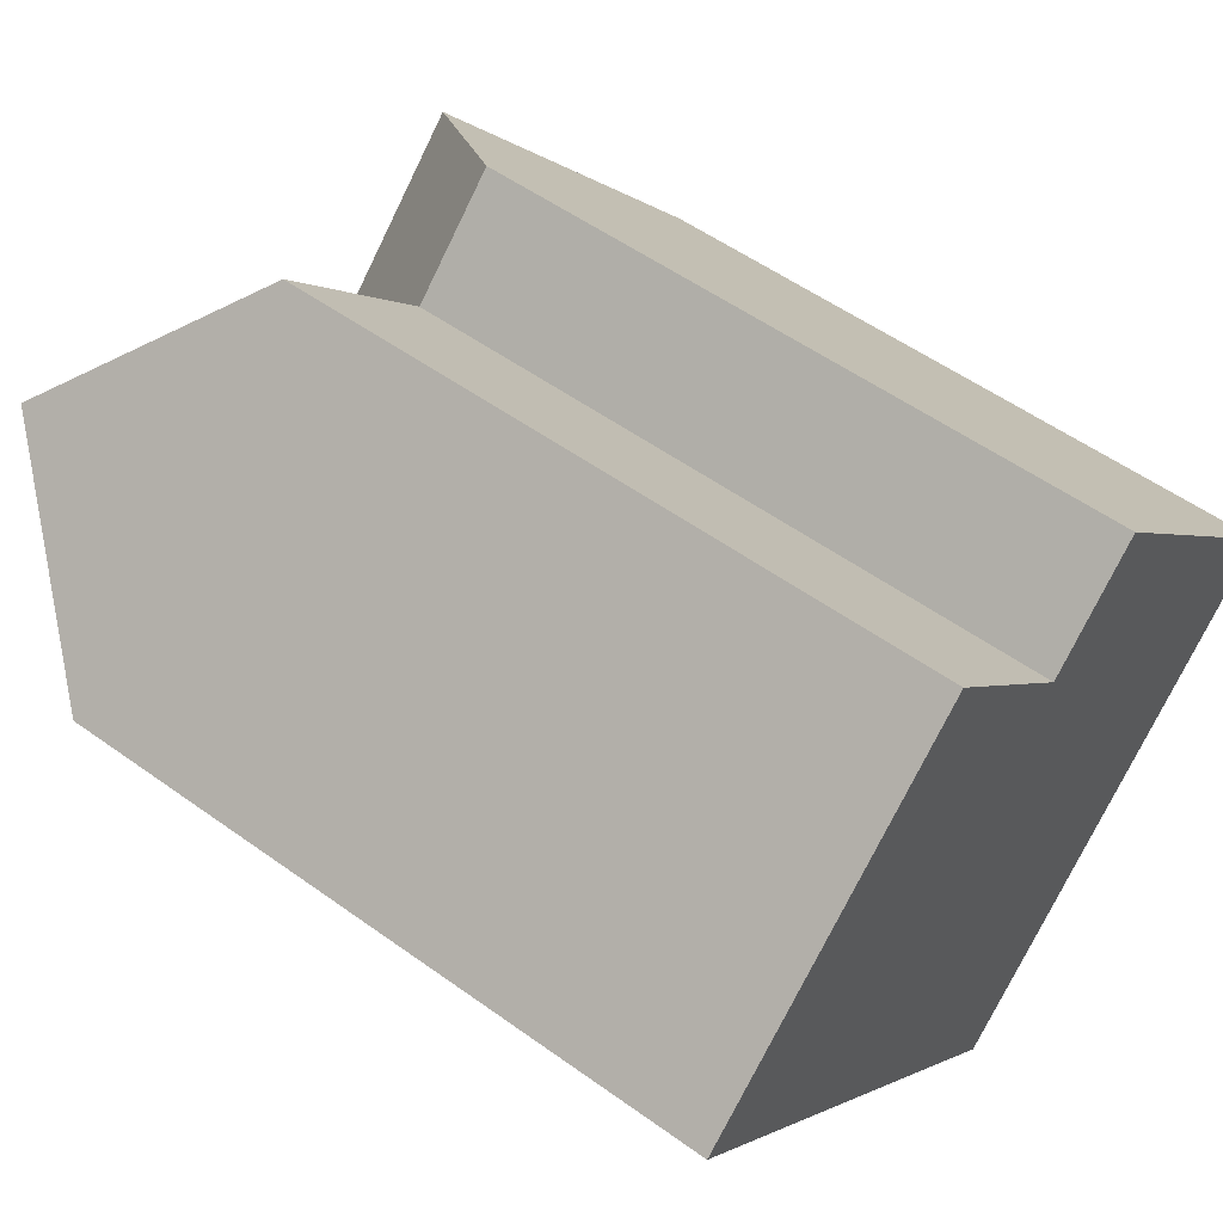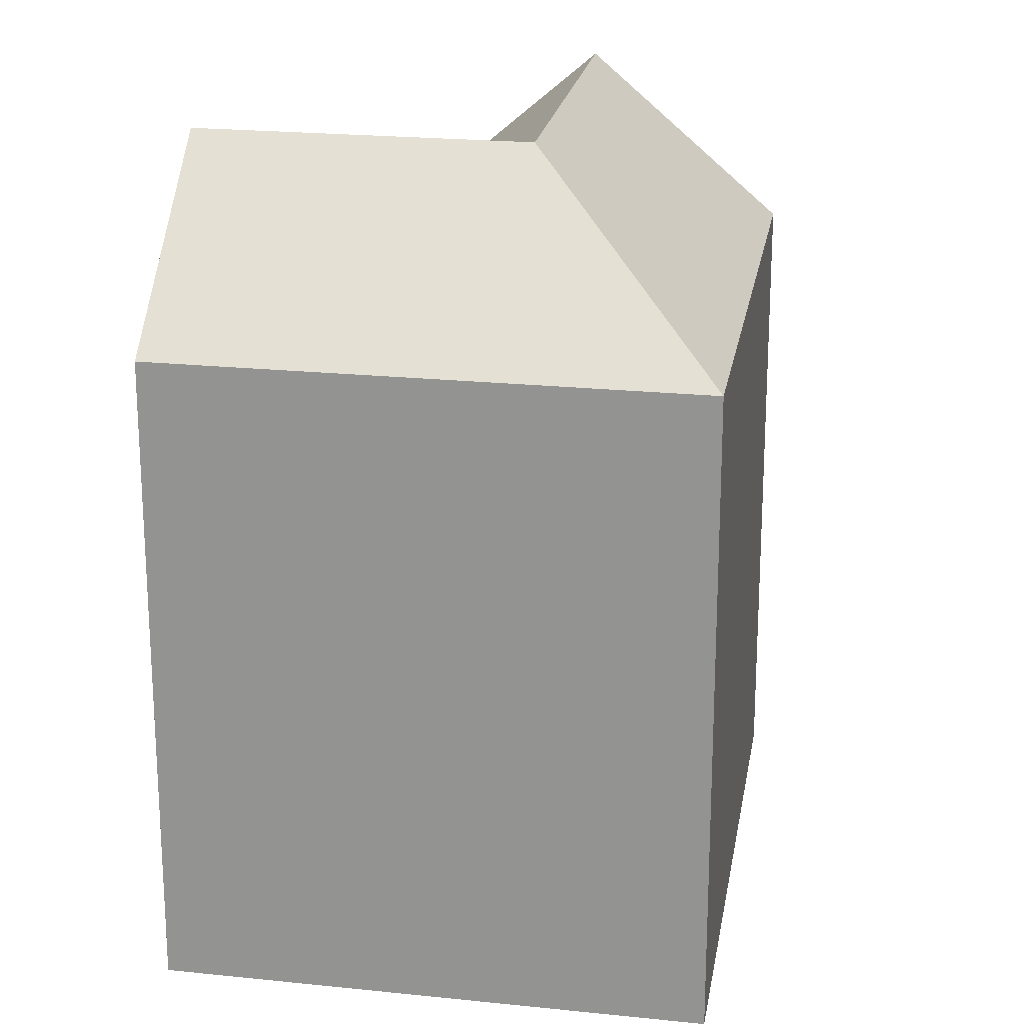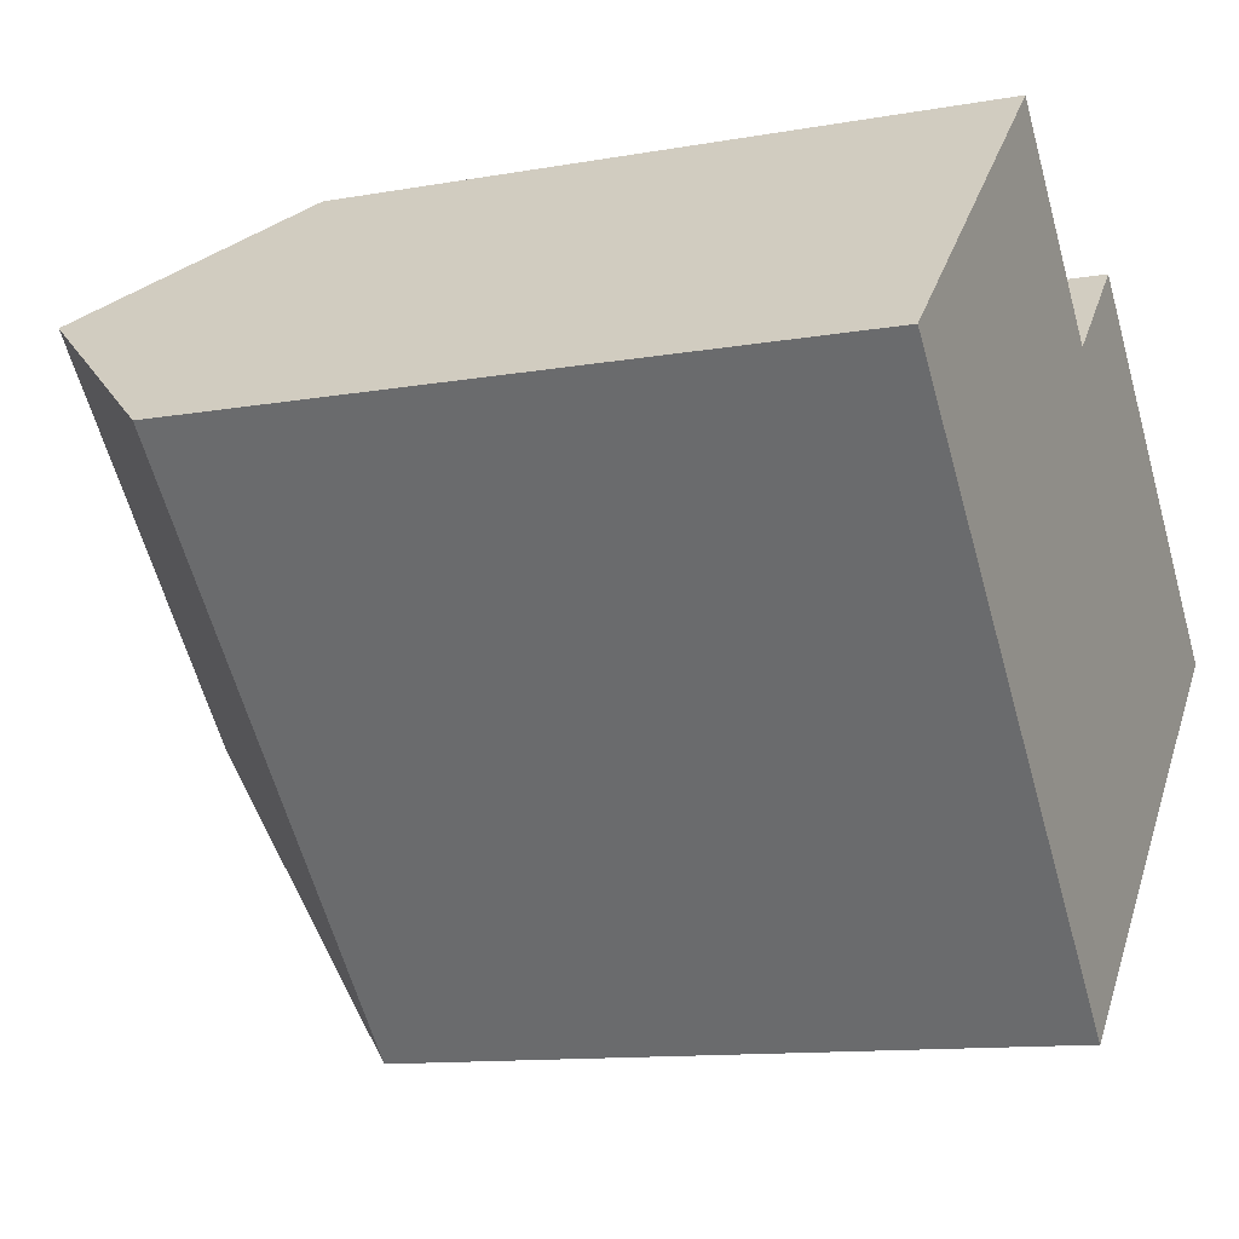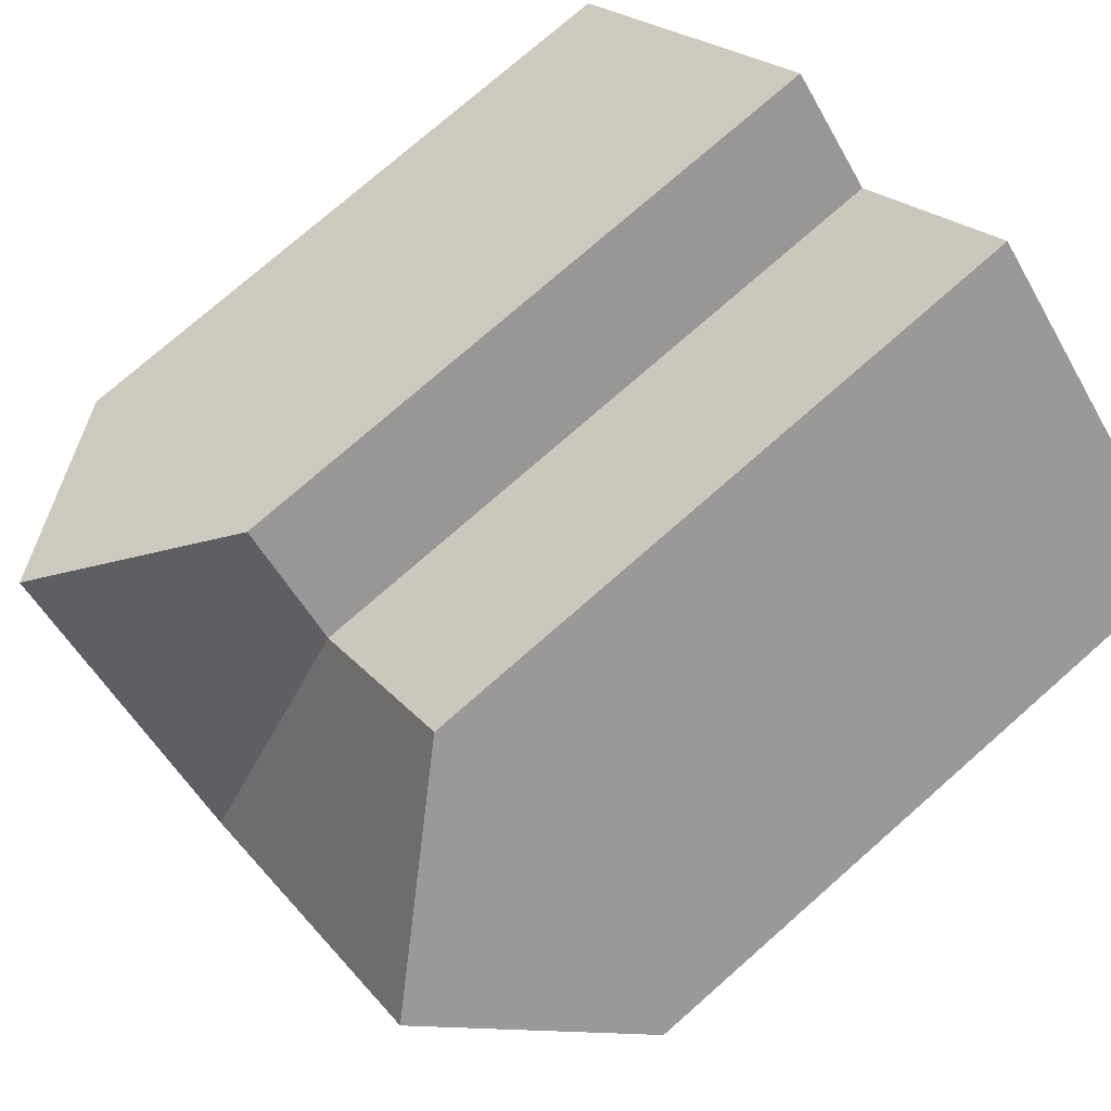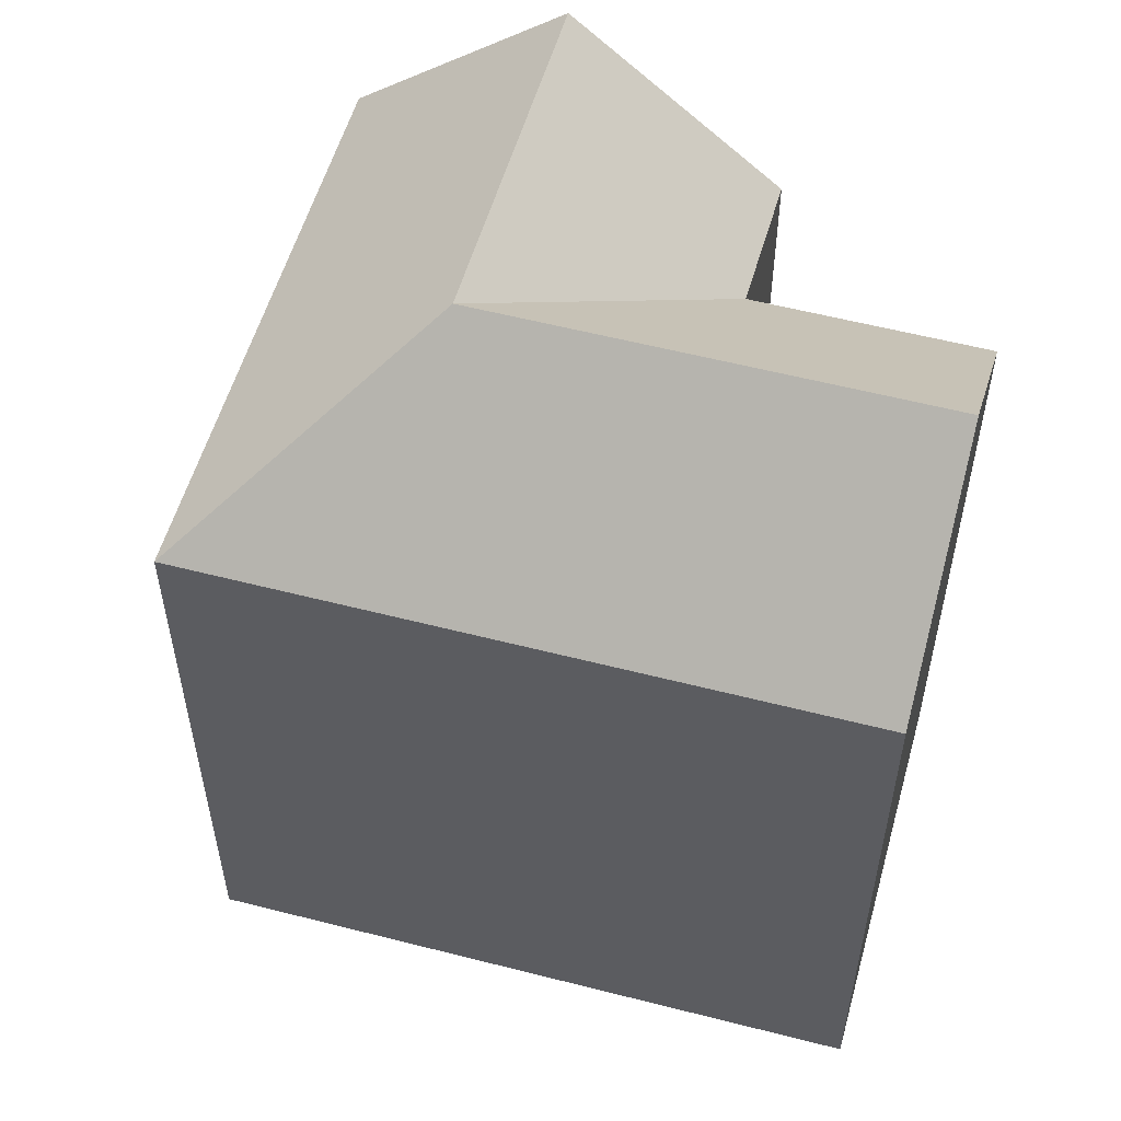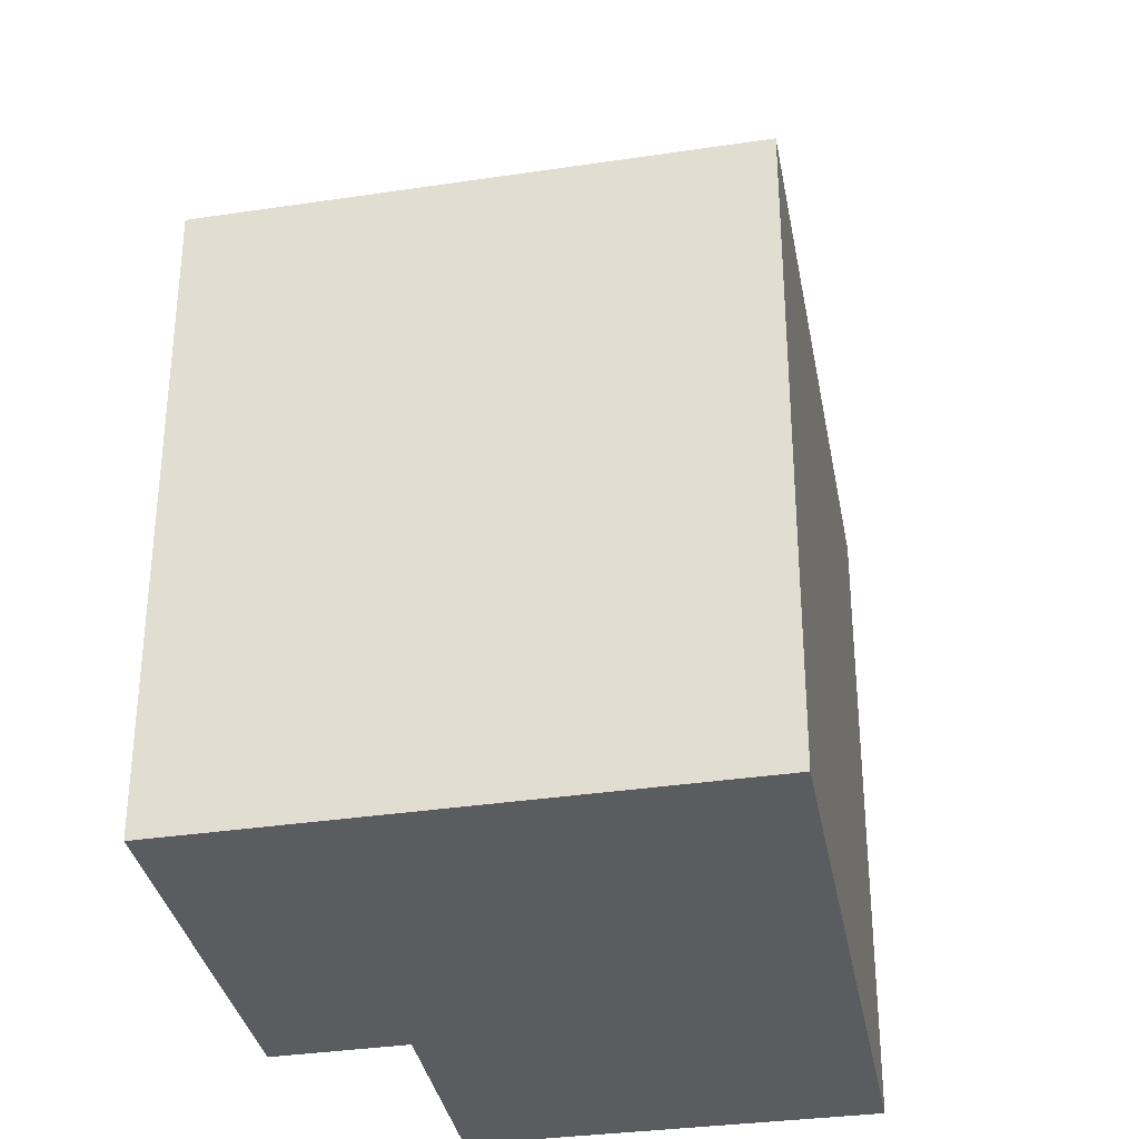
<metadata>
{"format":"obj","ext":"obj","renderer":"f3d","projection":"perspective","resolution":1024,"background":"white","views":[{"elev":53.7,"azim":-52.4,"up":"+Z"},{"elev":21.1,"azim":146.7,"up":"+Y"},{"elev":-11.6,"azim":-66.5,"up":"+Z"},{"elev":75.6,"azim":-131.3,"up":"+Z"},{"elev":57.1,"azim":-117.6,"up":"+Y"},{"elev":-34.2,"azim":147.6,"up":"+Y"}]}
</metadata>
<code>
v  13.19 8.796e-16 -14.36
v  4.815 19.43 -5.245
v  13.19 19.43 -14.37
v  0.0004137 19.43 -0.0006159
v  4.815 3.211e-16 -5.244
v  0 0 0
v  16.49 19.43 6.011
v  13.59 -1.966e-16 3.211
v  16.49 -3.681e-16 6.012
v  13.59 19.43 3.21
v  8.912 19.43 8.301
v  8.912 -5.083e-16 8.302
v  25 19.43 -2.986
v  20.74 -9.265e-17 1.513
v  25 1.828e-16 -2.986
v  20.74 24.64 1.512
v  21.96 19.43 -5.911
v  21.96 3.619e-16 -5.91
v  4.456 -2.542e-16 4.151
v  4.456 24.64 4.15
v  17.77 24.64 -1.351
v  13.39 24.64 -5.578
v  9.201 24.64 -1.017
g defaultobject
f 1 2 3
f 2 1 4
f 4 1 5
f 4 5 6
f 7 8 9
f 8 7 10
f 8 11 12
f 11 8 10
f 13 14 15
f 14 13 9
f 9 13 7
f 7 13 16
f 15 17 13
f 17 15 3
f 3 15 1
f 1 15 18
f 11 19 12
f 19 11 6
f 6 11 4
f 4 11 20
f 19 8 12
f 8 14 9
f 14 8 15
f 15 8 19
f 15 19 6
f 15 6 18
f 18 6 1
f 1 6 5
f 13 21 16
f 21 13 22
f 22 13 17
f 22 17 3
f 16 10 7
f 10 16 21
f 10 21 22
f 3 23 22
f 23 3 2
f 23 2 20
f 20 2 4
f 23 10 22
f 10 23 20
f 10 20 11

</code>
